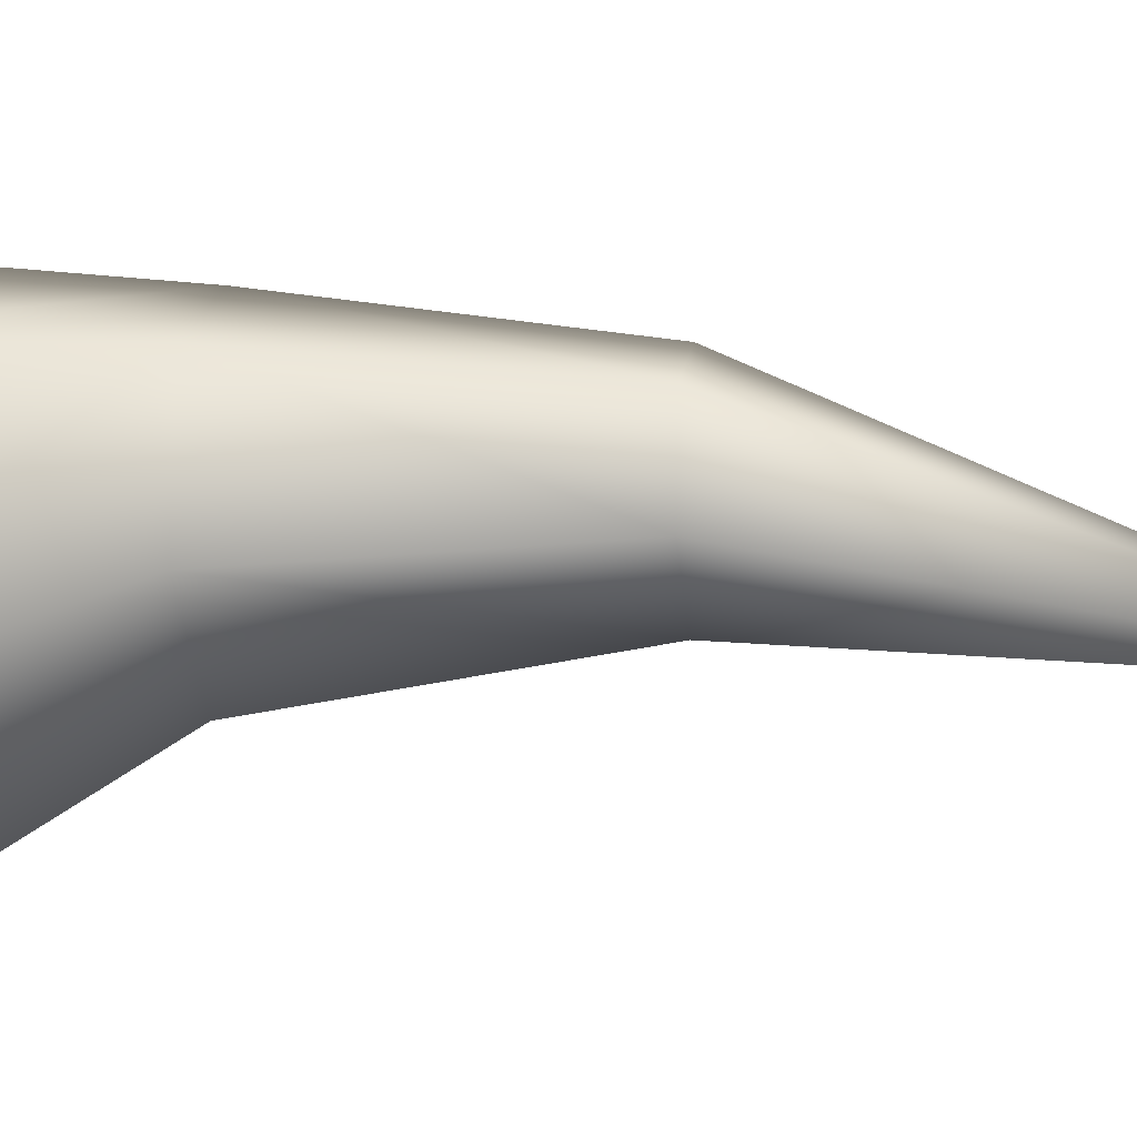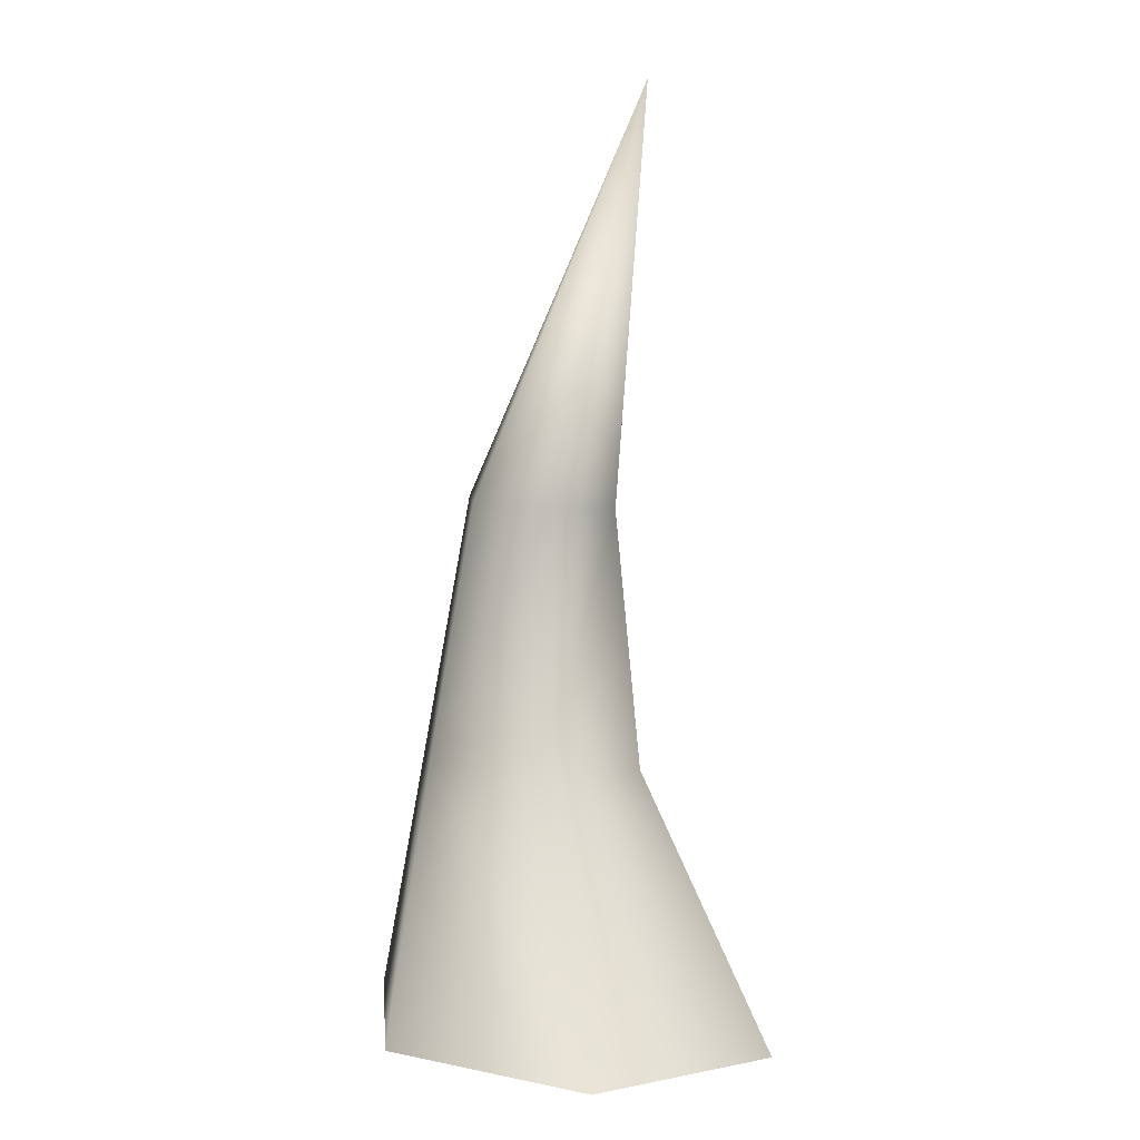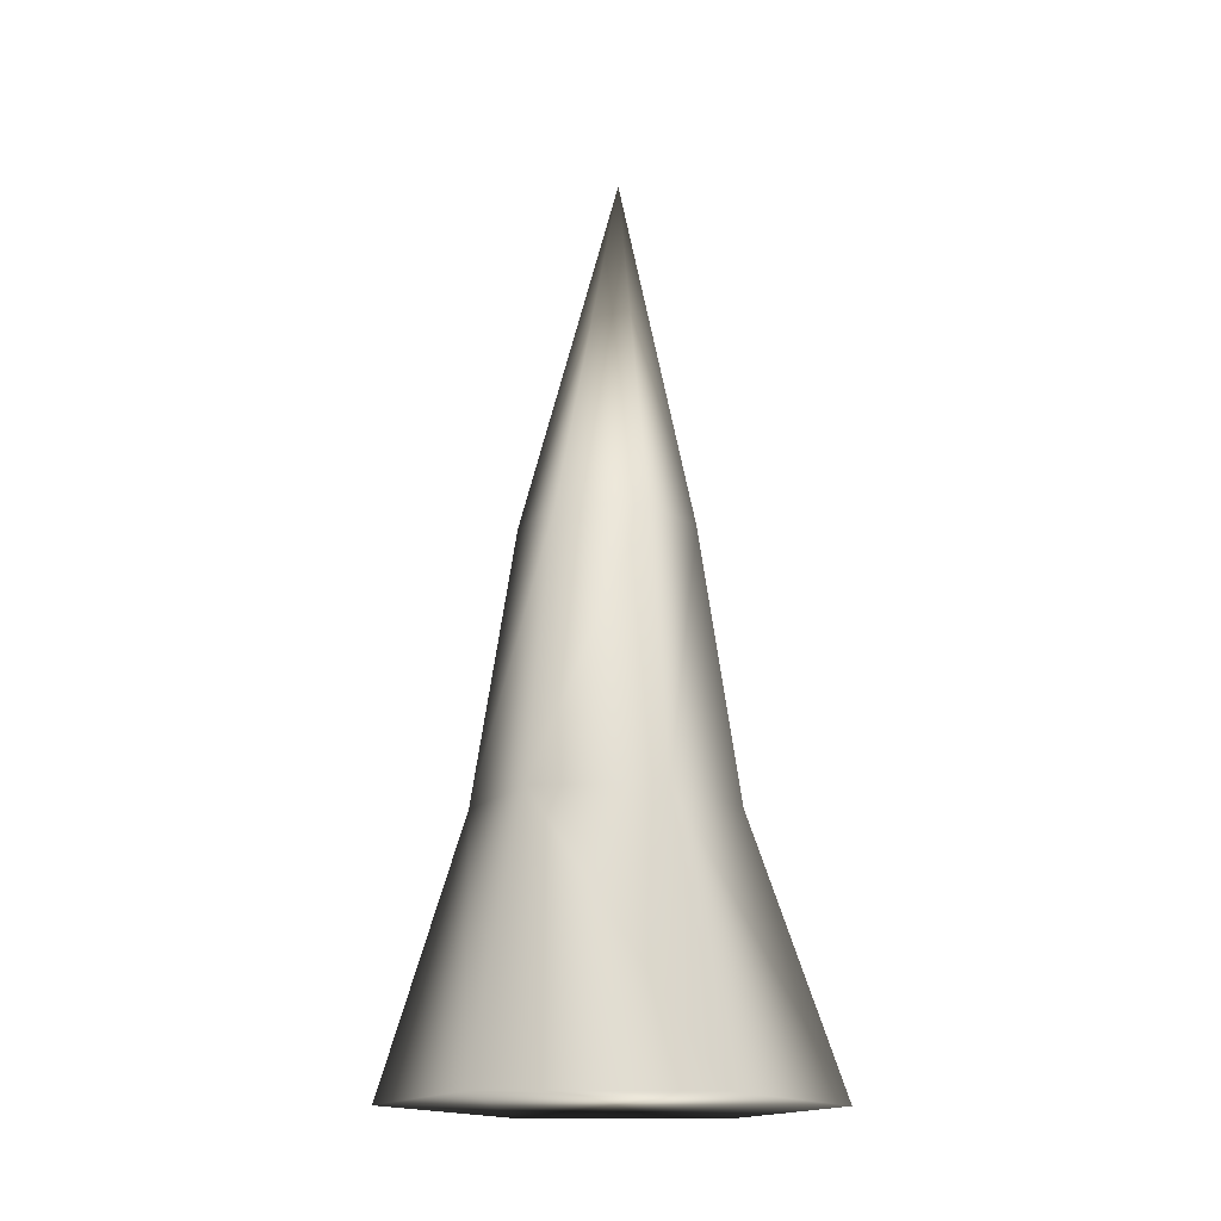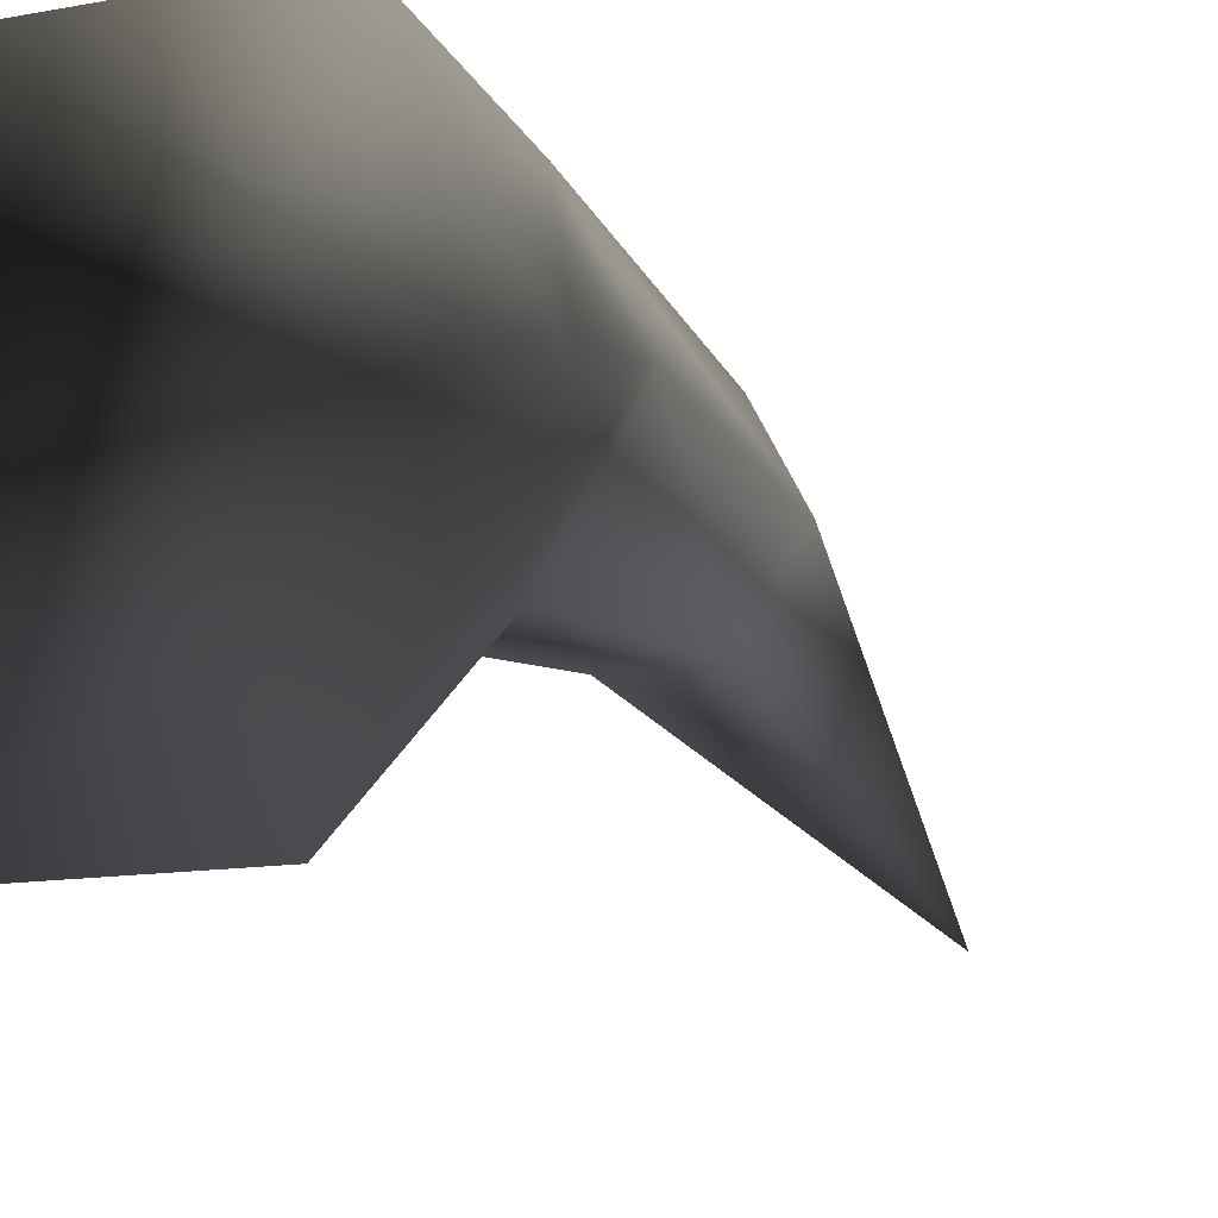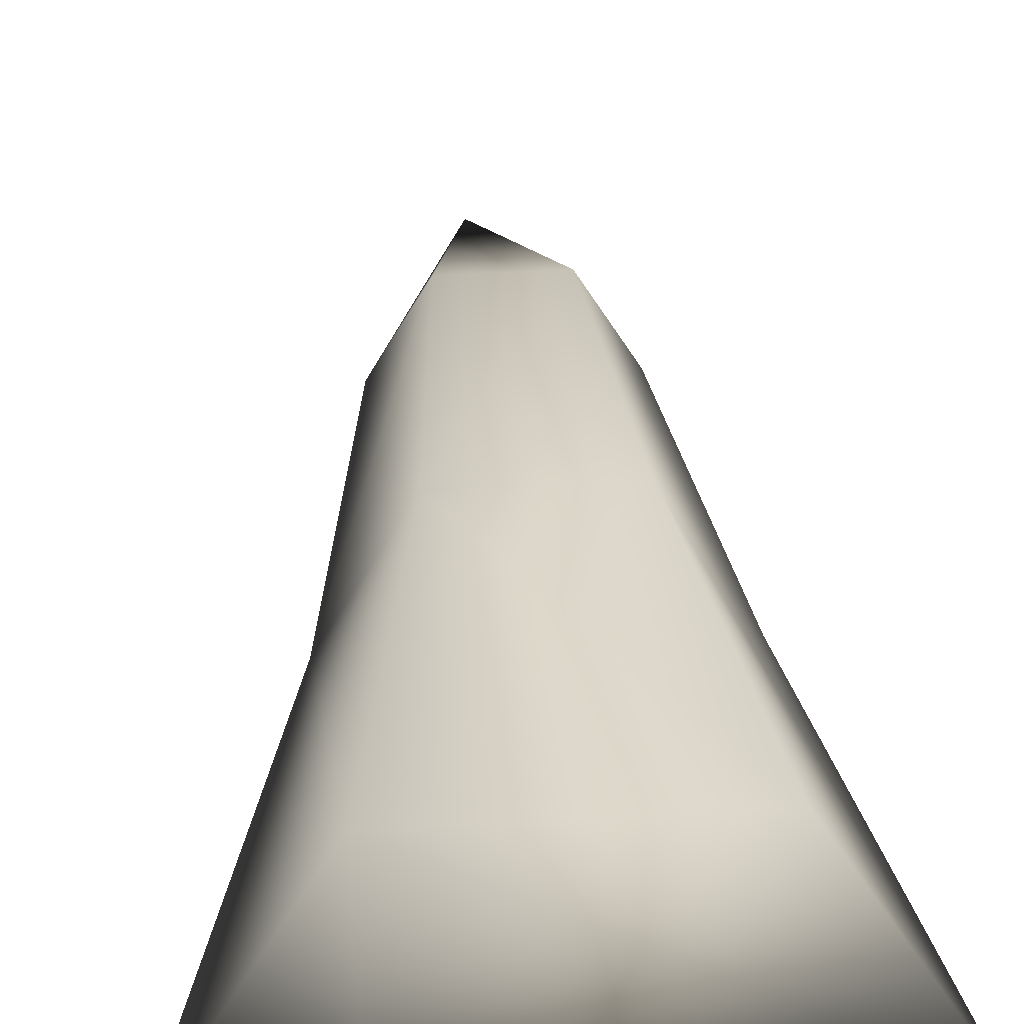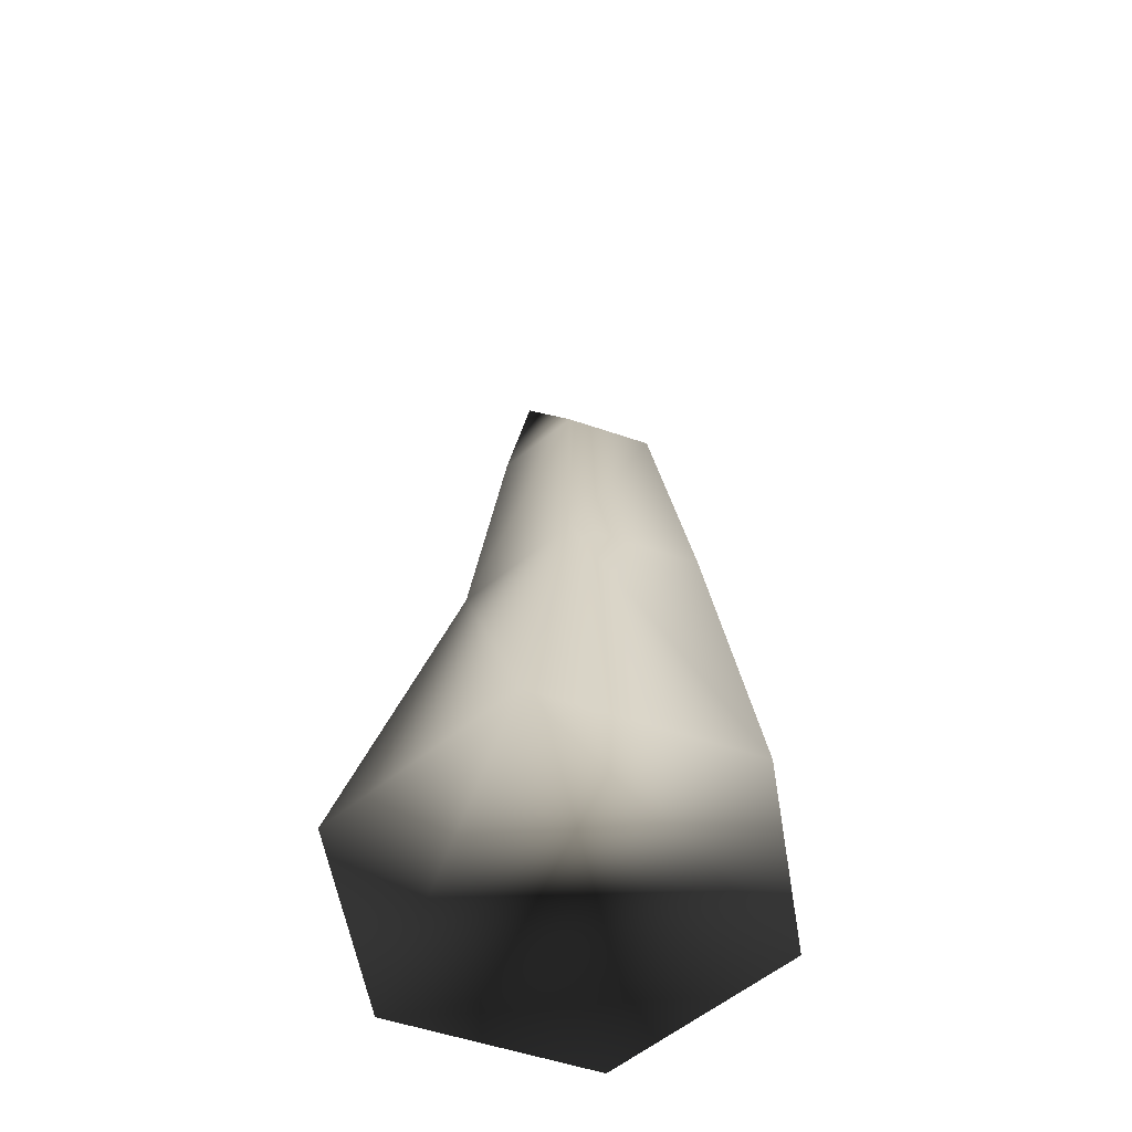
<metadata>
{"format":"obj","ext":"obj","renderer":"f3d","projection":"perspective","resolution":1024,"background":"white","views":[{"elev":-42.2,"azim":-83.6,"up":"+Y"},{"elev":2.5,"azim":-35.4,"up":"+Z"},{"elev":-11.0,"azim":-176.4,"up":"+Z"},{"elev":-10.6,"azim":-153.2,"up":"+Y"},{"elev":40.7,"azim":175.9,"up":"+Y"},{"elev":-52.7,"azim":159.5,"up":"+Z"}]}
</metadata>
<code>
g
v  1.905 1e-06 -0.4558
v  0.9526 1.644 -0.312
v  -0.9526 1.644 -0.312
v  -1.905 1e-06 -0.4558
v  -0.9526 -1.644 -0.5996
v  0.9526 -1.644 -0.5996
v  0.7281 0.4456 4.131
v  0.364 1.074 4.186
v  -0.364 1.074 4.186
v  -0.7281 0.4456 4.131
v  -0.364 -0.1825 4.076
v  0.364 -0.1825 4.076
v  0.5399 1.546 1.919
v  -0.5399 1.546 1.919
v  -1.08 0.6146 1.838
v  -0.5399 -0.317 1.756
v  0.5399 -0.317 1.756
v  1.08 0.6146 1.838
v  0 -1.118 7.678
g (null)
f 18 1 2 13
f 13 2 3 14
f 14 3 4 15
f 15 4 5 16
f 16 5 6 17
f 17 6 1 18
f 18 13 8 7
f 13 14 9 8
f 14 15 10 9
f 15 16 11 10
f 16 17 12 11
f 17 18 7 12
f 6 4 2 1
f 8 19 7
f 9 19 8
f 10 19 9
f 11 19 10
f 12 19 11
f 7 19 12
f 6 5 4
f 2 4 3
g

</code>
